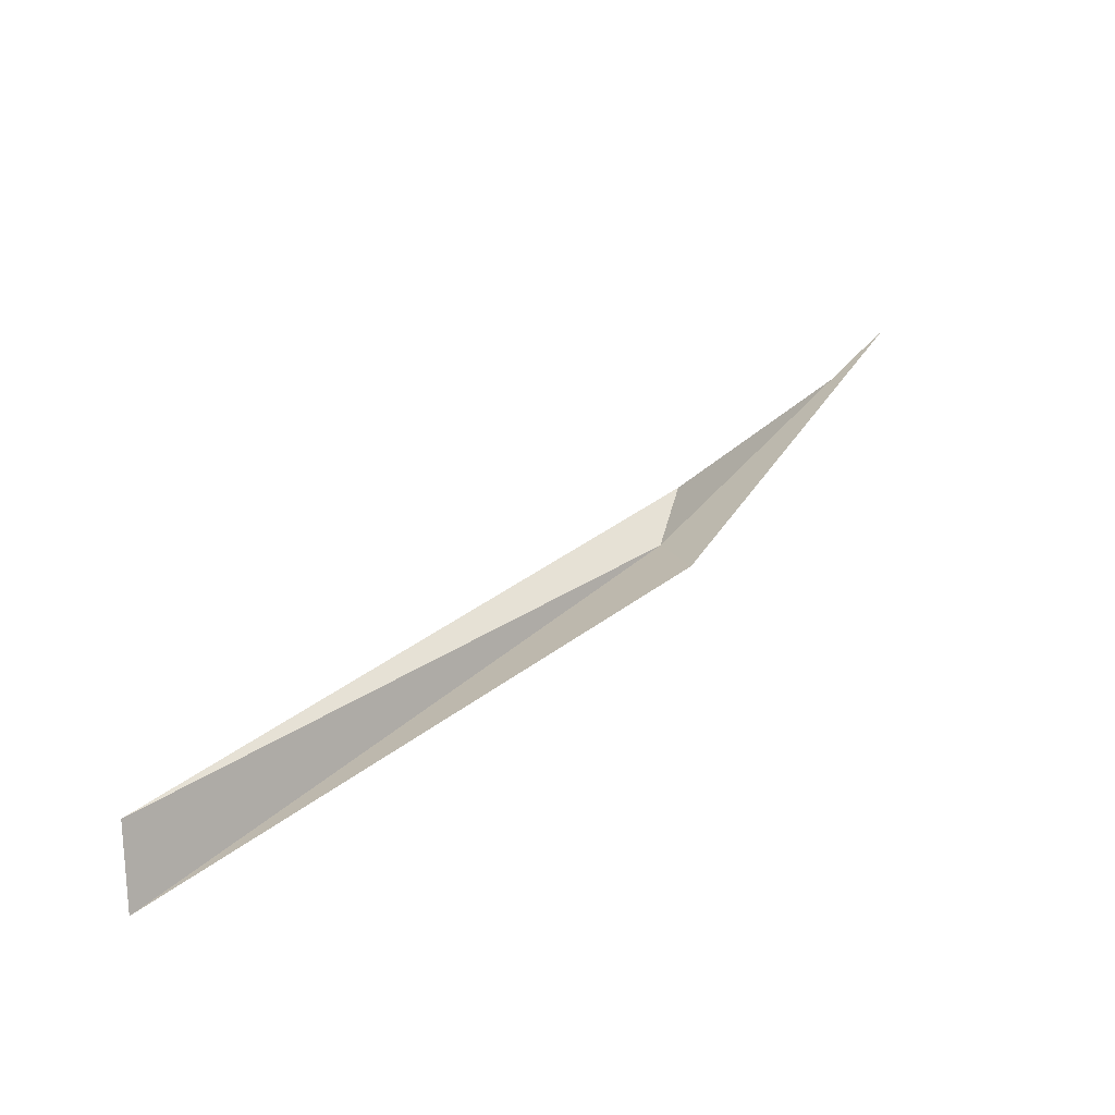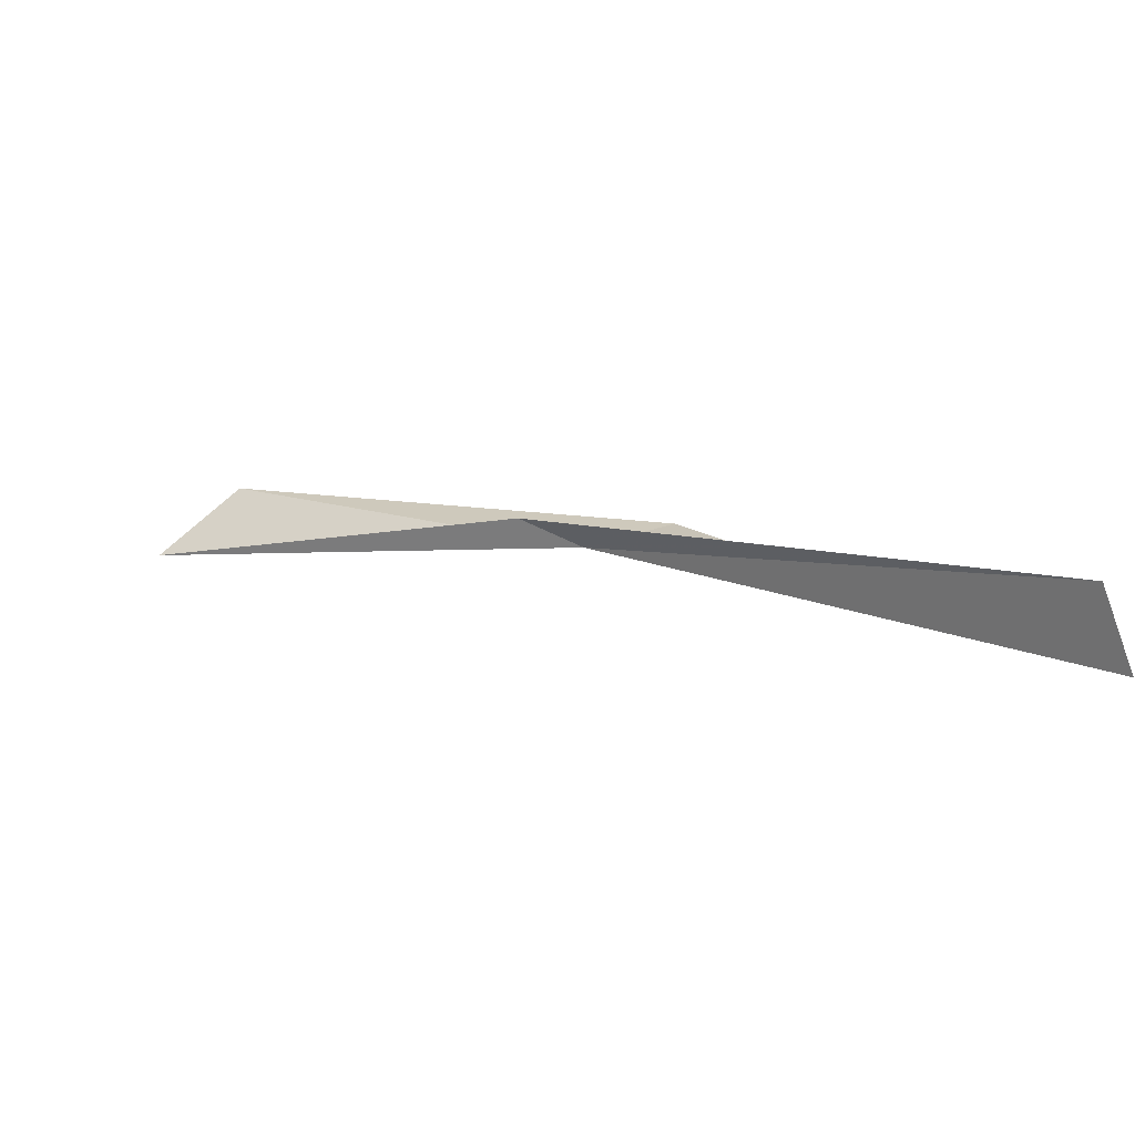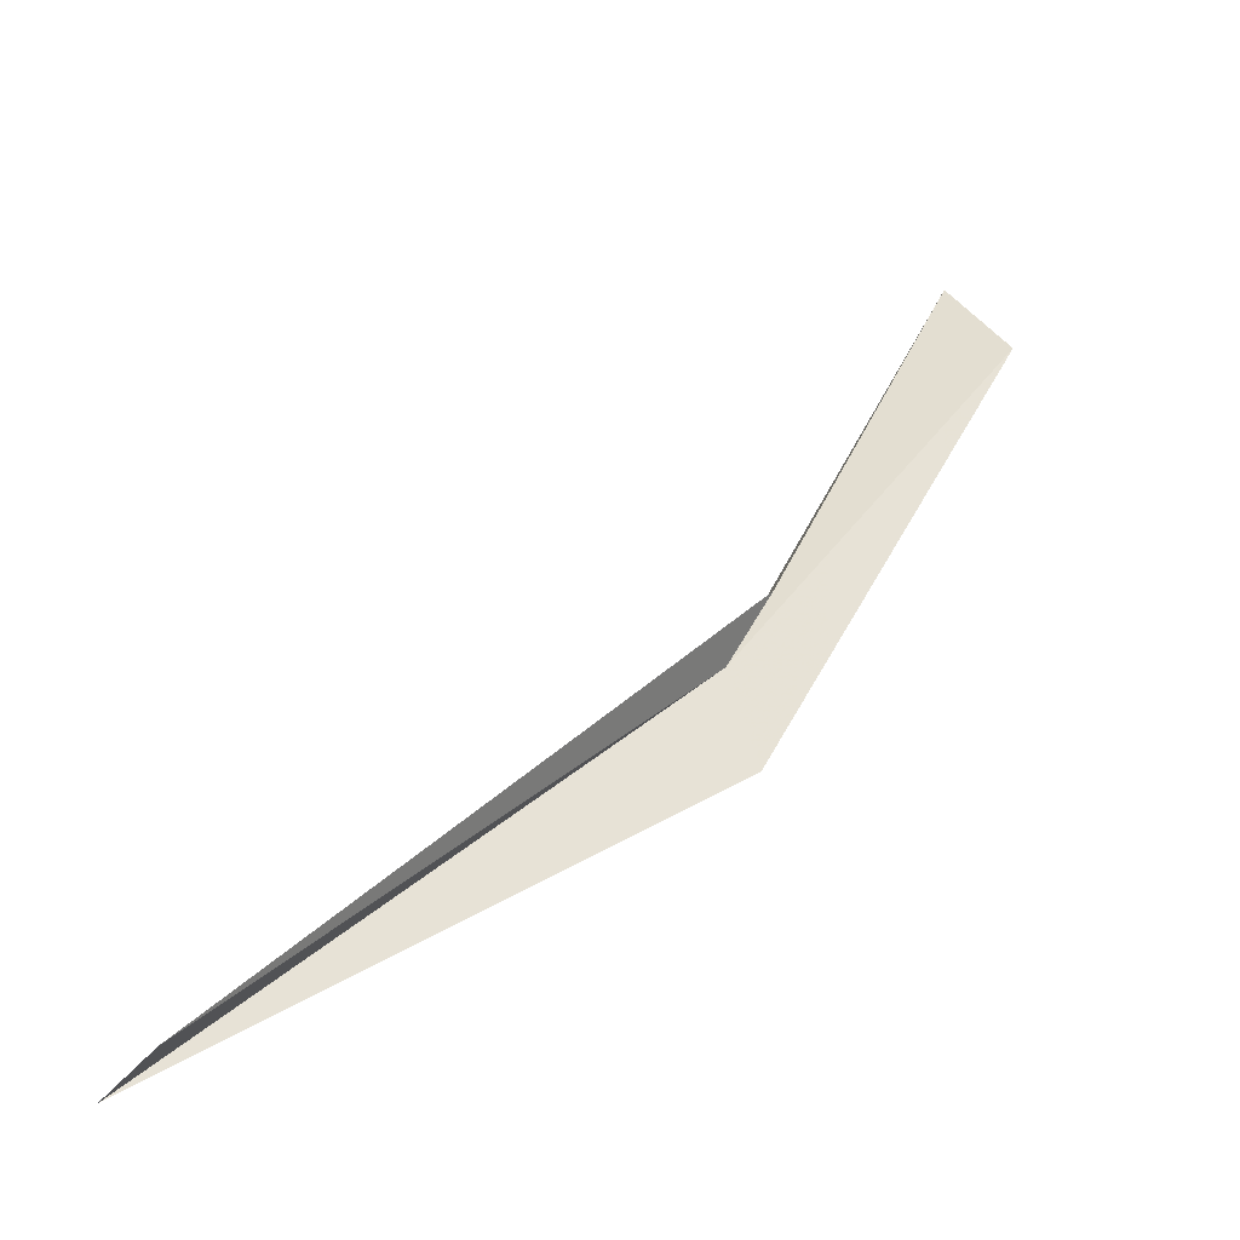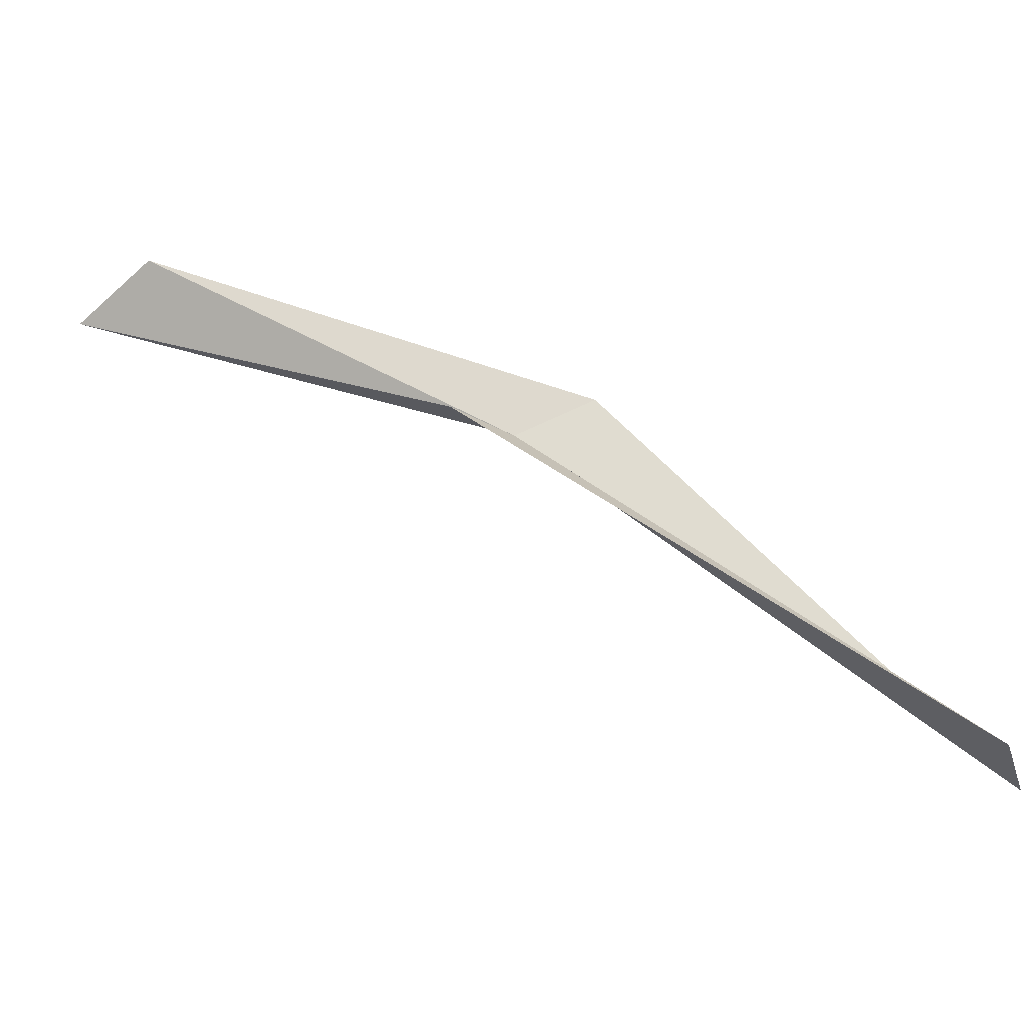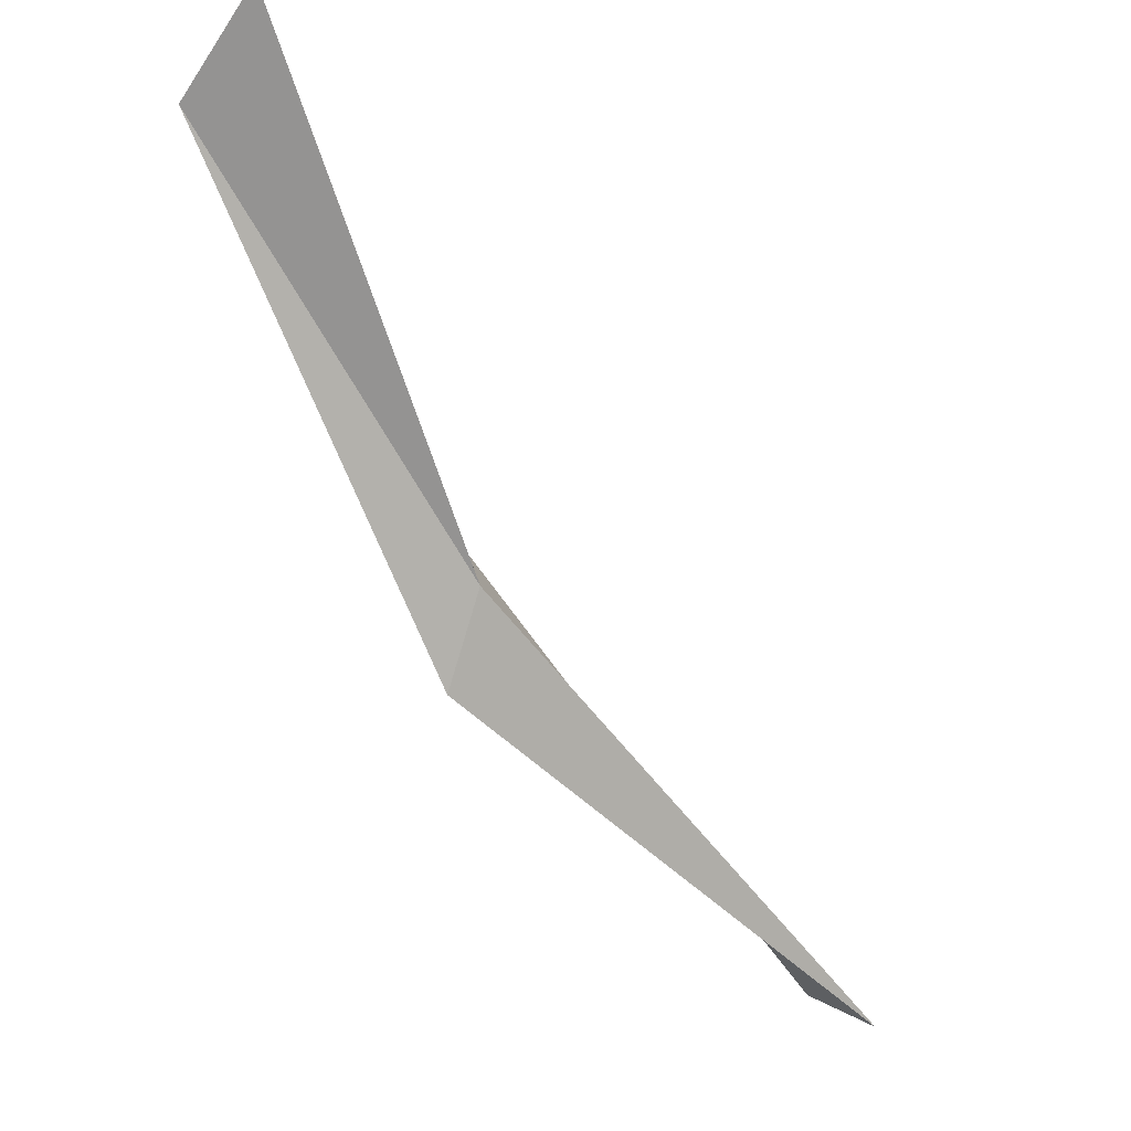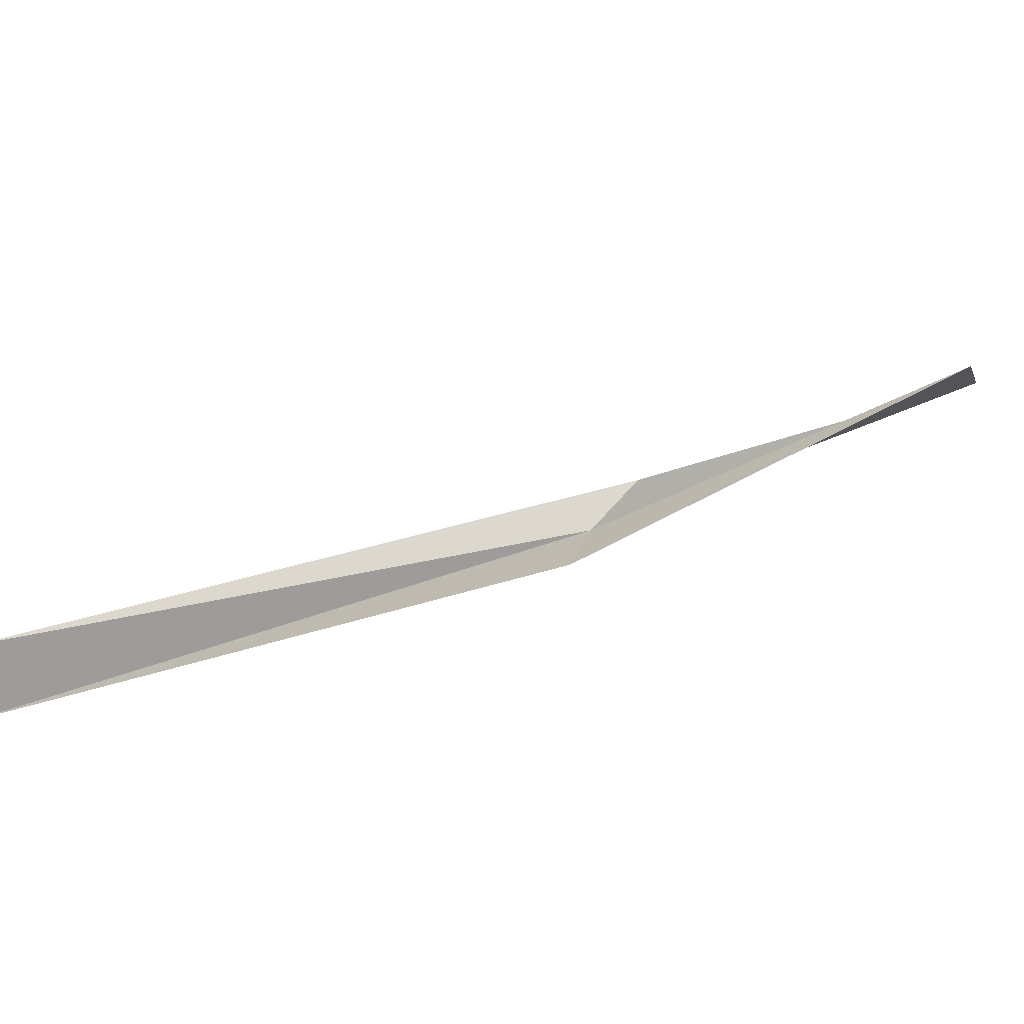
<metadata>
{"format":"obj","ext":"obj","renderer":"f3d","projection":"perspective","resolution":1024,"background":"white","views":[{"elev":27.1,"azim":-6.3,"up":"+Z"},{"elev":0.7,"azim":-92.9,"up":"+Z"},{"elev":-22.0,"azim":-40.6,"up":"+Y"},{"elev":44.1,"azim":-100.9,"up":"+Z"},{"elev":-3.2,"azim":126.0,"up":"+Y"},{"elev":35.7,"azim":23.5,"up":"+Z"}]}
</metadata>
<code>
v -16.66 -0.1632 37.28
v -14.14 2.908 37.82
v -14.19 3.65 37.2
v -16.44 0.381 37.52
v -16.54 -0.9394 37.48
v -20.82 -3.405 37.07
v -20.81 -3.621 36.42
f 1 2 3
f 1 3 4
f 1 5 2
f 1 4 6
f 1 7 5
f 1 6 7

</code>
